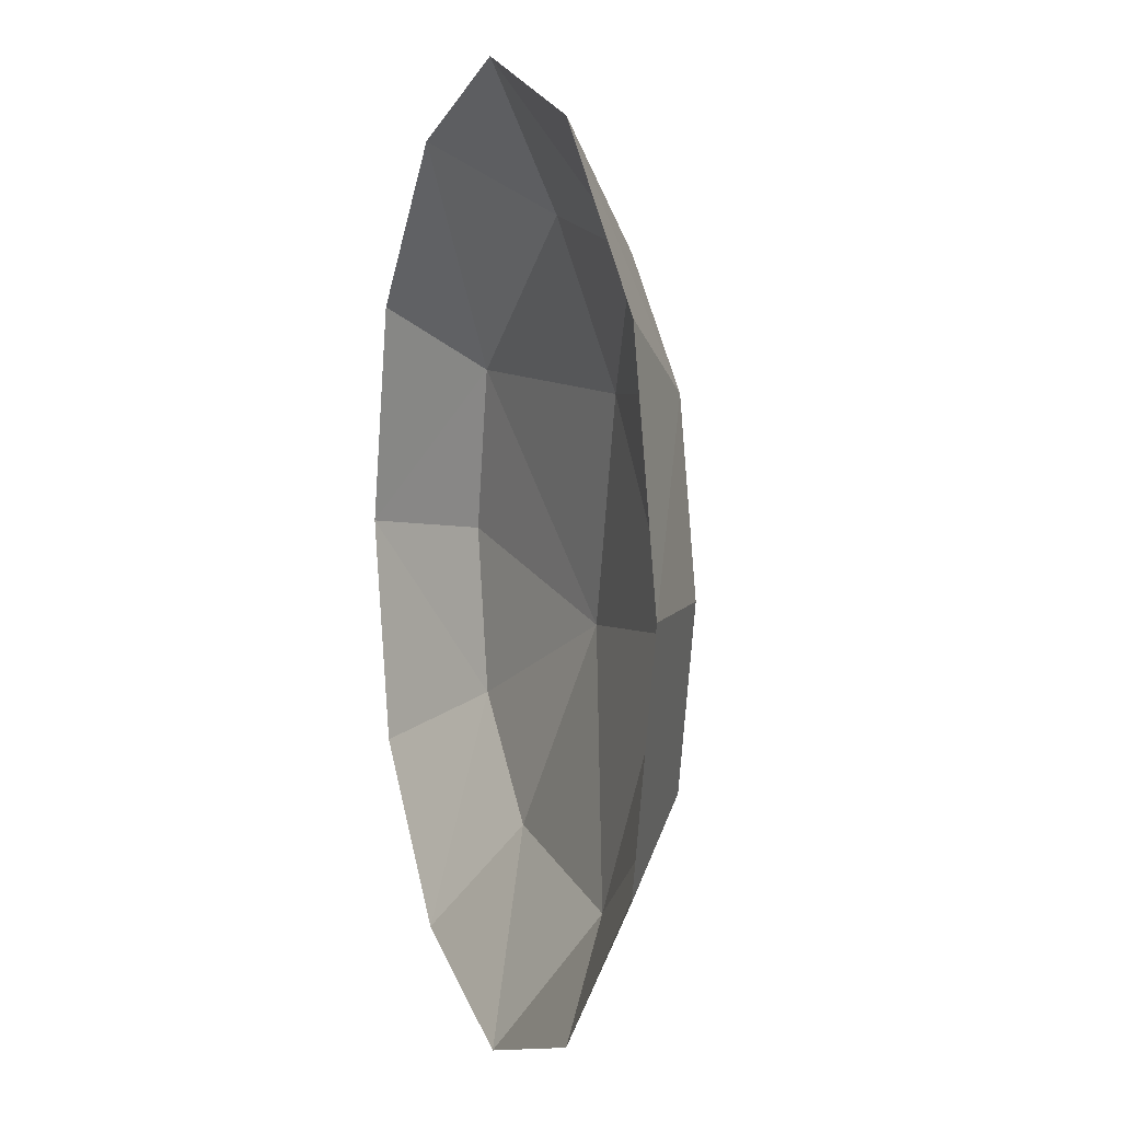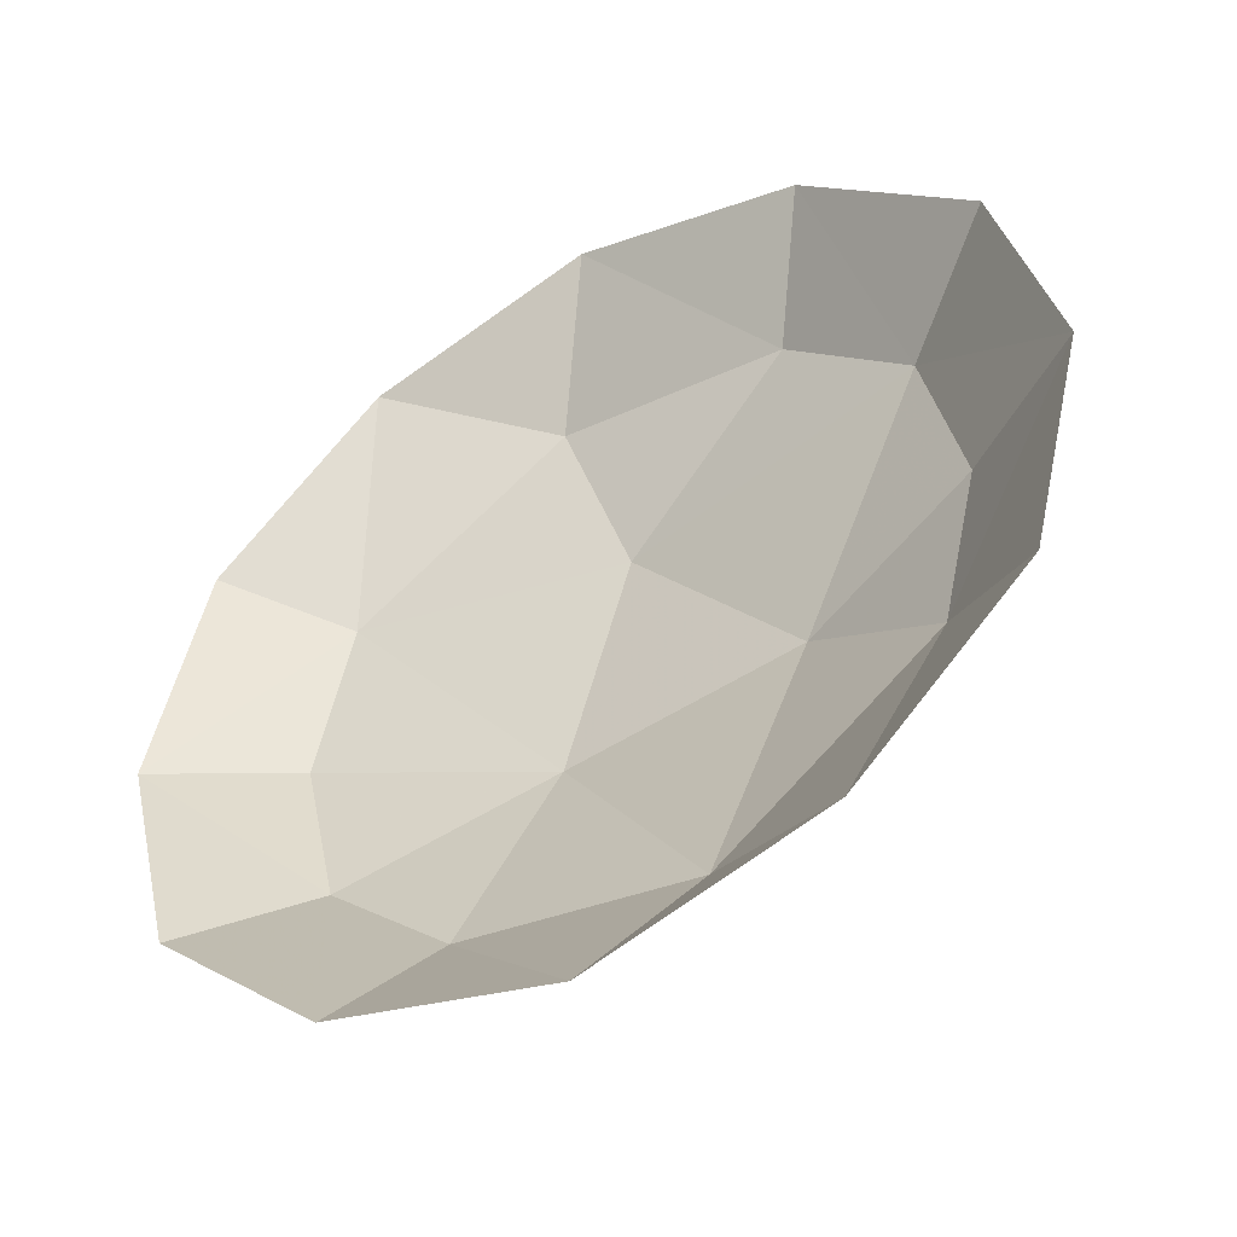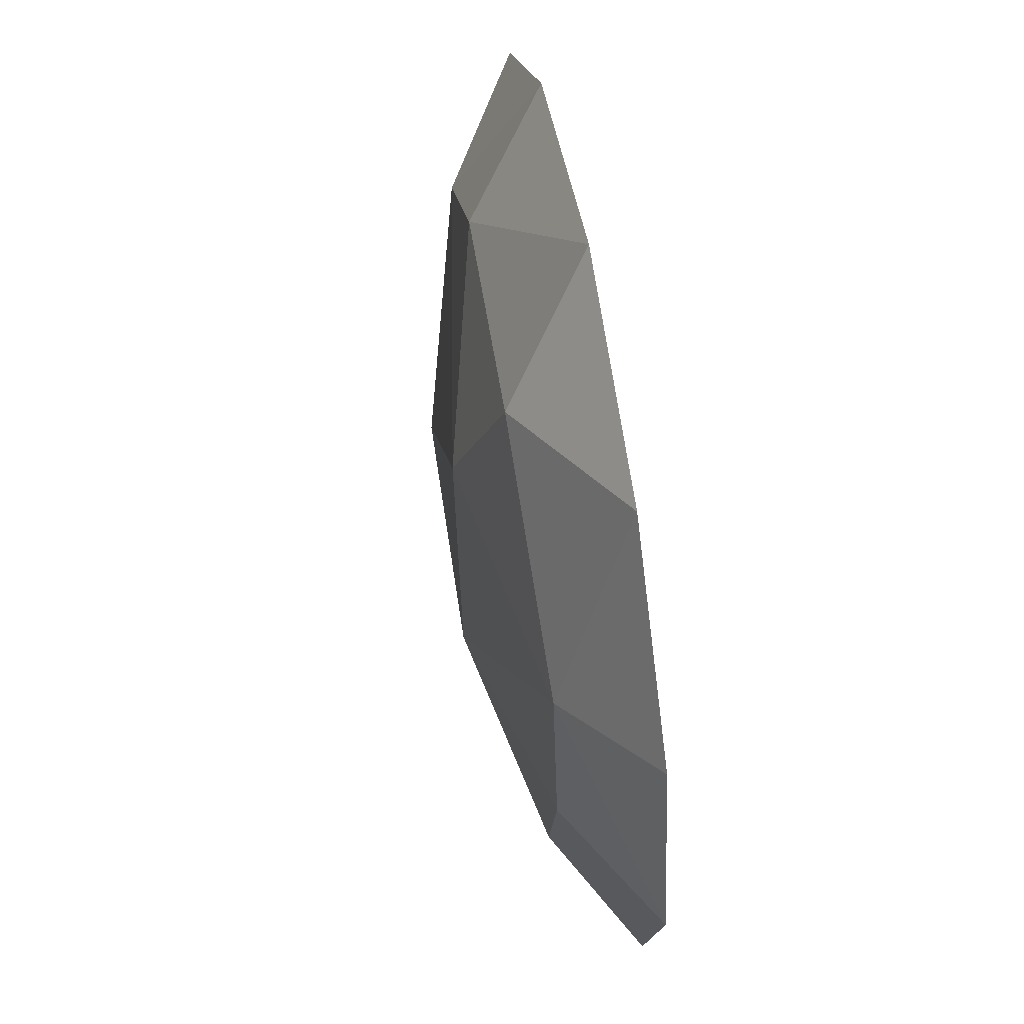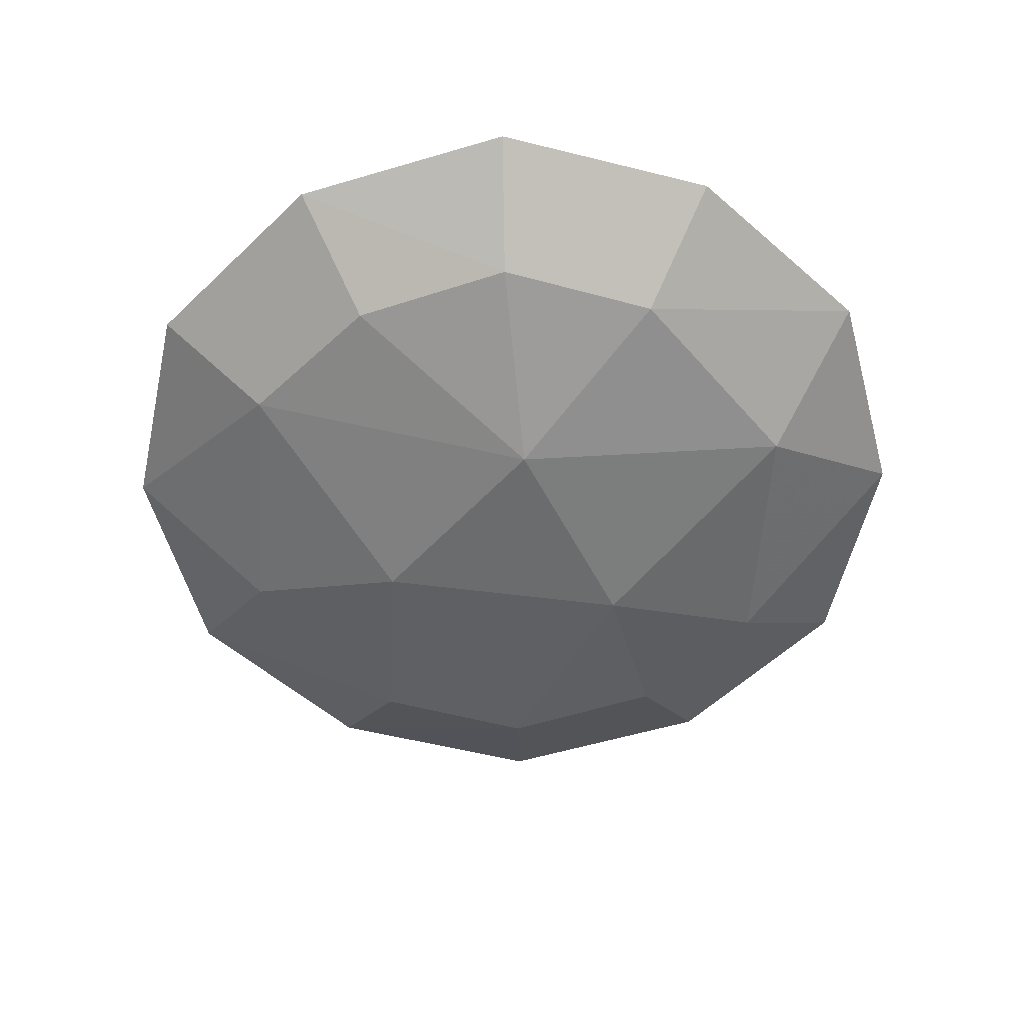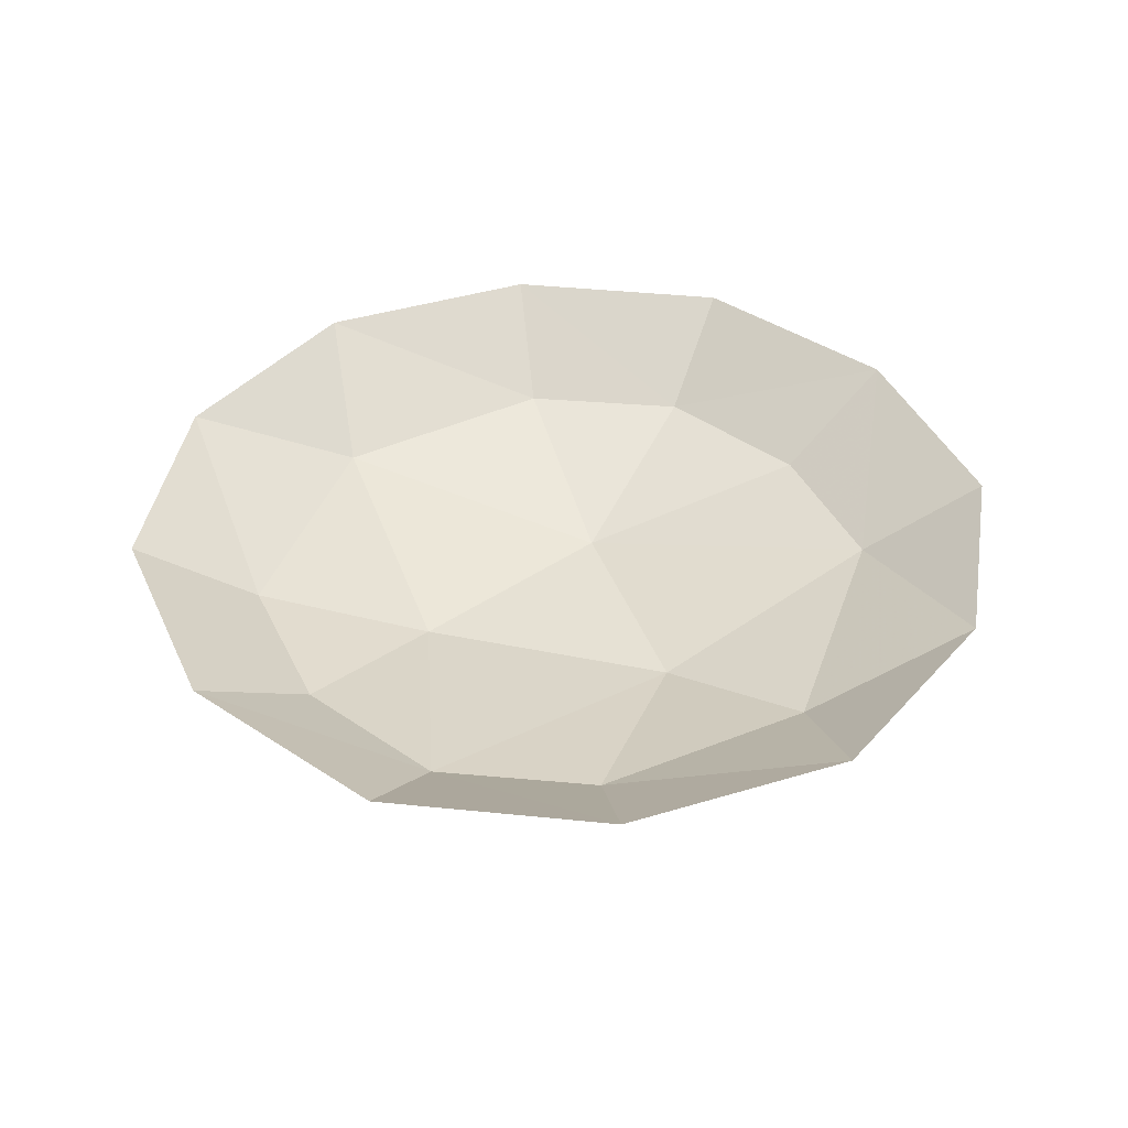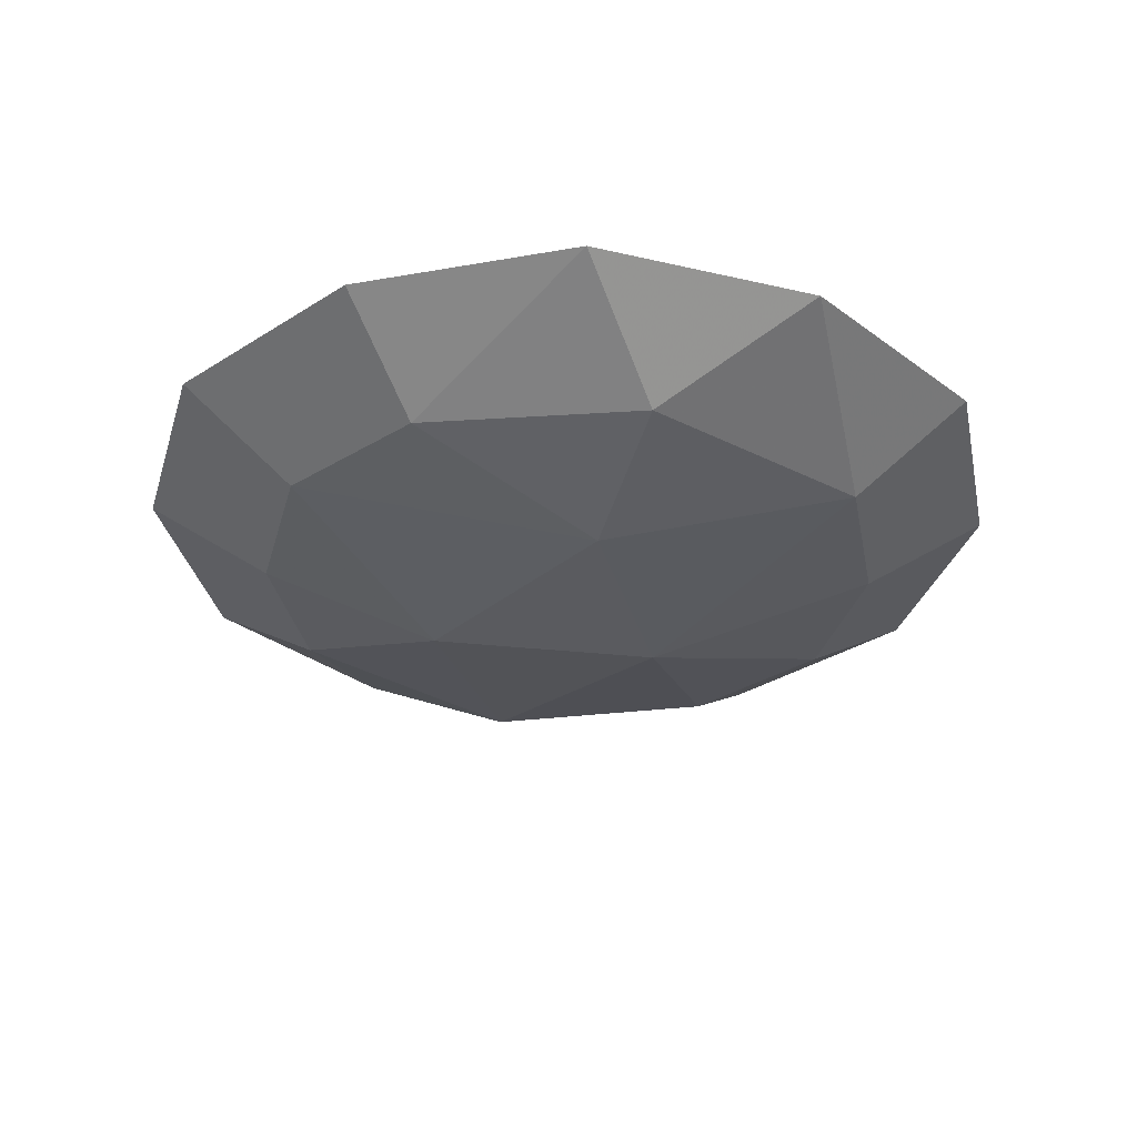
<metadata>
{"format":"obj","ext":"obj","renderer":"f3d","projection":"perspective","resolution":1024,"background":"white","views":[{"elev":6.0,"azim":72.5,"up":"+Y"},{"elev":-49.1,"azim":31.5,"up":"+Y"},{"elev":61.6,"azim":-99.8,"up":"+Y"},{"elev":-55.0,"azim":-58.7,"up":"+Z"},{"elev":40.2,"azim":143.3,"up":"+Z"},{"elev":-32.1,"azim":177.9,"up":"+Z"}]}
</metadata>
<code>
v 573.7 -219.8 -1979
v 1298 -5.575 -1784
v 653.8 1121 -1784
v -96.52 606.7 -1979
v -276.9 1271 -1806
v -1298 5.574 -1784
v -653.8 -1121 -1784
v 905.7 -1569 -1468
v 1811 0.000373 -1468
v 905.7 1569 -1468
v -905.7 1569 -1468
v -1811 -0.000419 -1468
v -905.7 -1569 -1468
v 276.9 -1271 -1806
v 8.7e-05 -1830 -1468
v -379 -295.9 -1999
v 1148 -664.4 -1781
v 1585 -915.1 -1468
v 1149 661.8 -1781
v 1585 915.1 -1468
v -0.000209 1830 -1468
v -1148 664.4 -1781
v -1585 915.1 -1468
v -1149 -661.8 -1781
v -1585 -915.1 -1468
f 17 8 18
f 1 17 2
f 16 24 7
f 14 15 8
f 9 17 18
f 1 16 14
f 1 14 17
f 1 2 19
f 19 9 20
f 19 4 1
f 10 19 20
f 4 3 5
f 4 16 1
f 3 21 5
f 22 11 23
f 4 5 22
f 5 21 11
f 22 16 4
f 12 22 23
f 16 6 24
f 24 12 25
f 13 24 25
f 16 7 14
f 7 15 14
f 17 14 8
f 9 2 17
f 19 2 9
f 19 3 4
f 10 3 19
f 3 10 21
f 22 5 11
f 22 6 16
f 12 6 22
f 24 6 12
f 13 7 24
f 7 13 15

</code>
